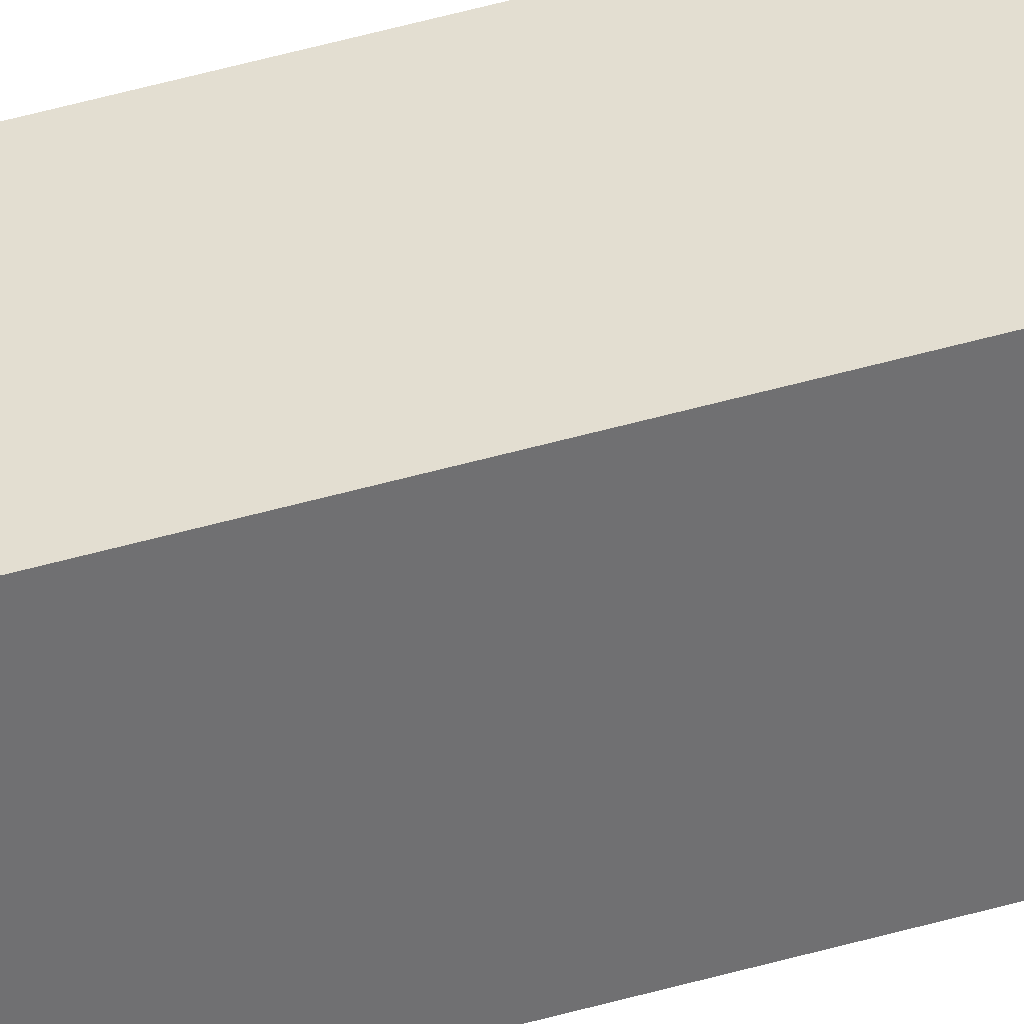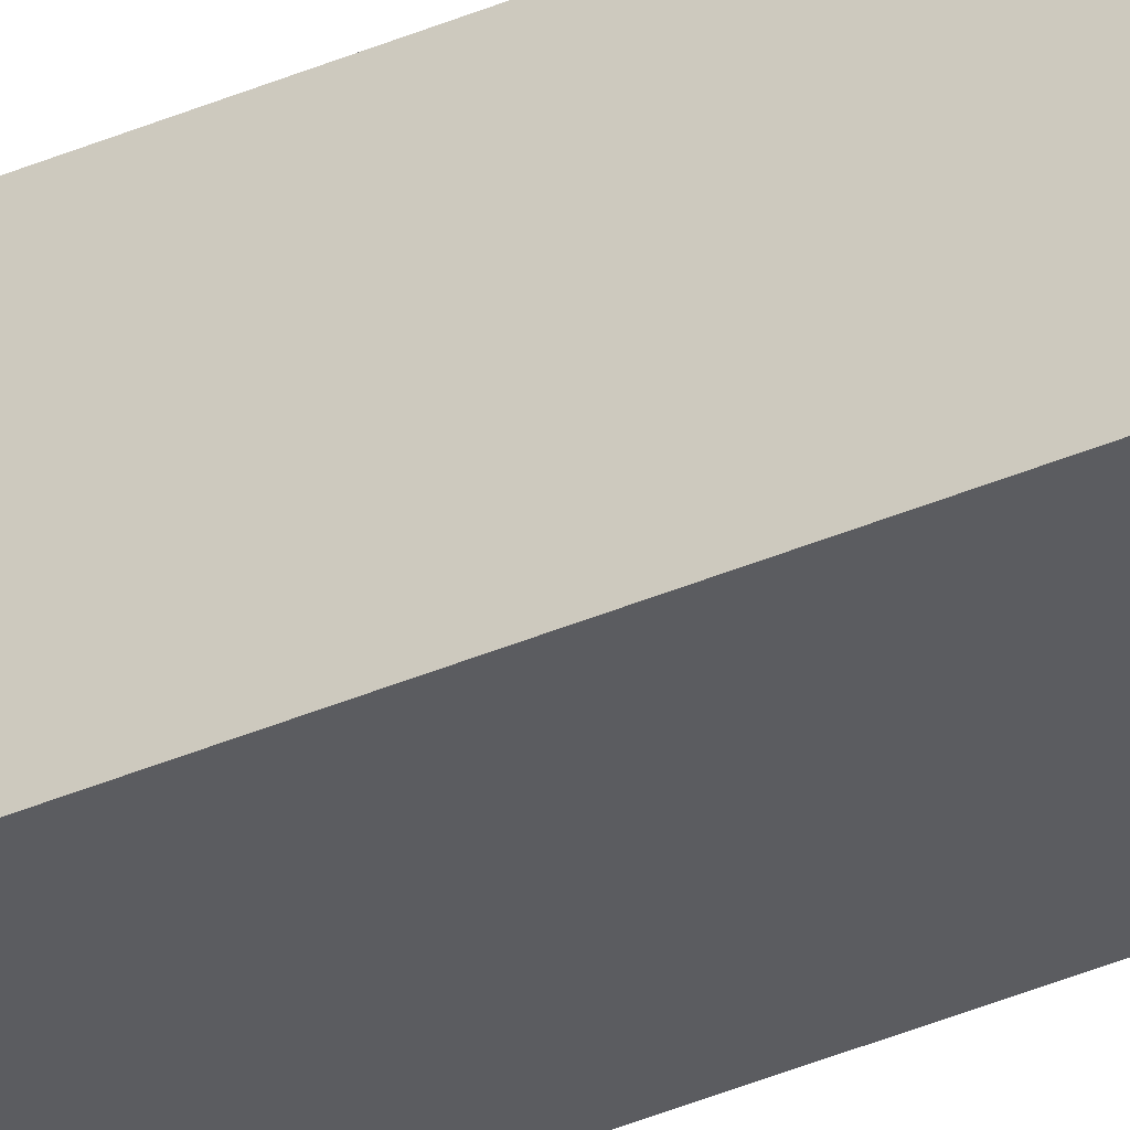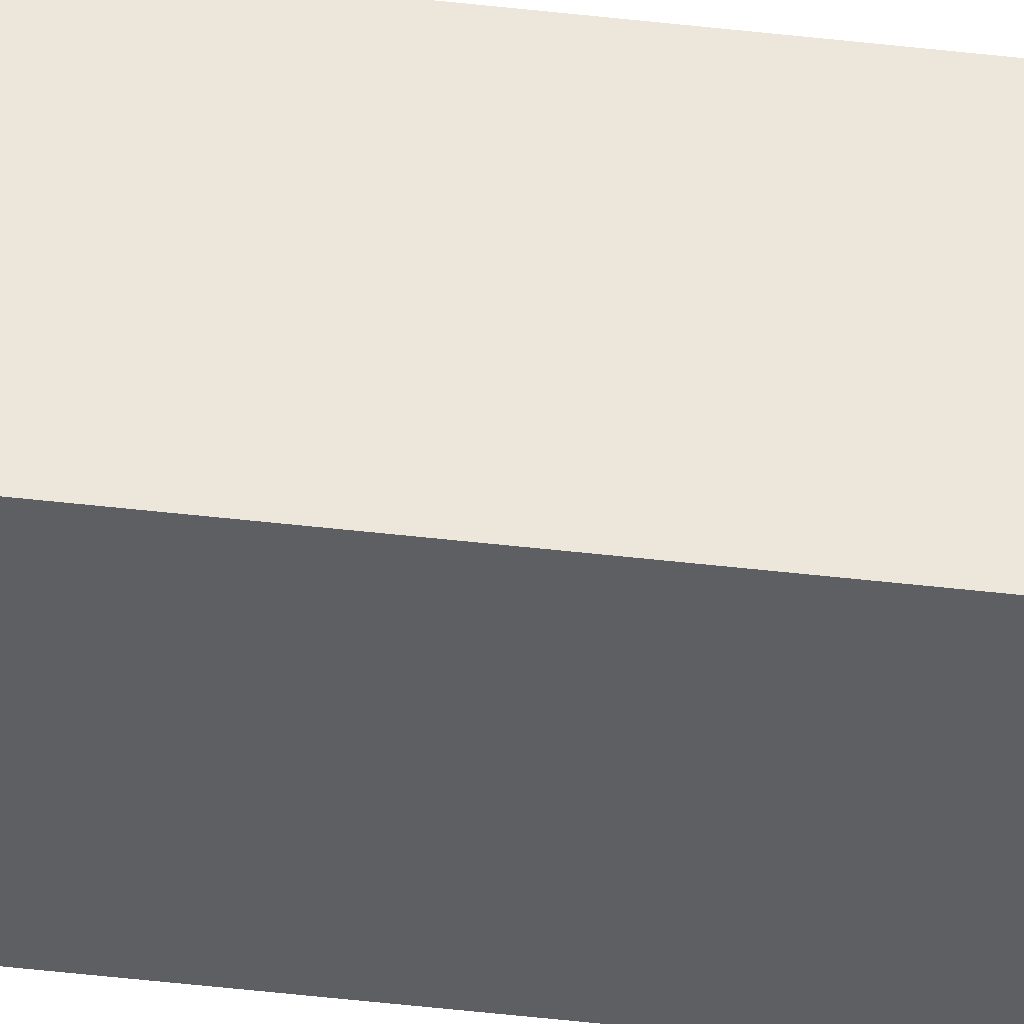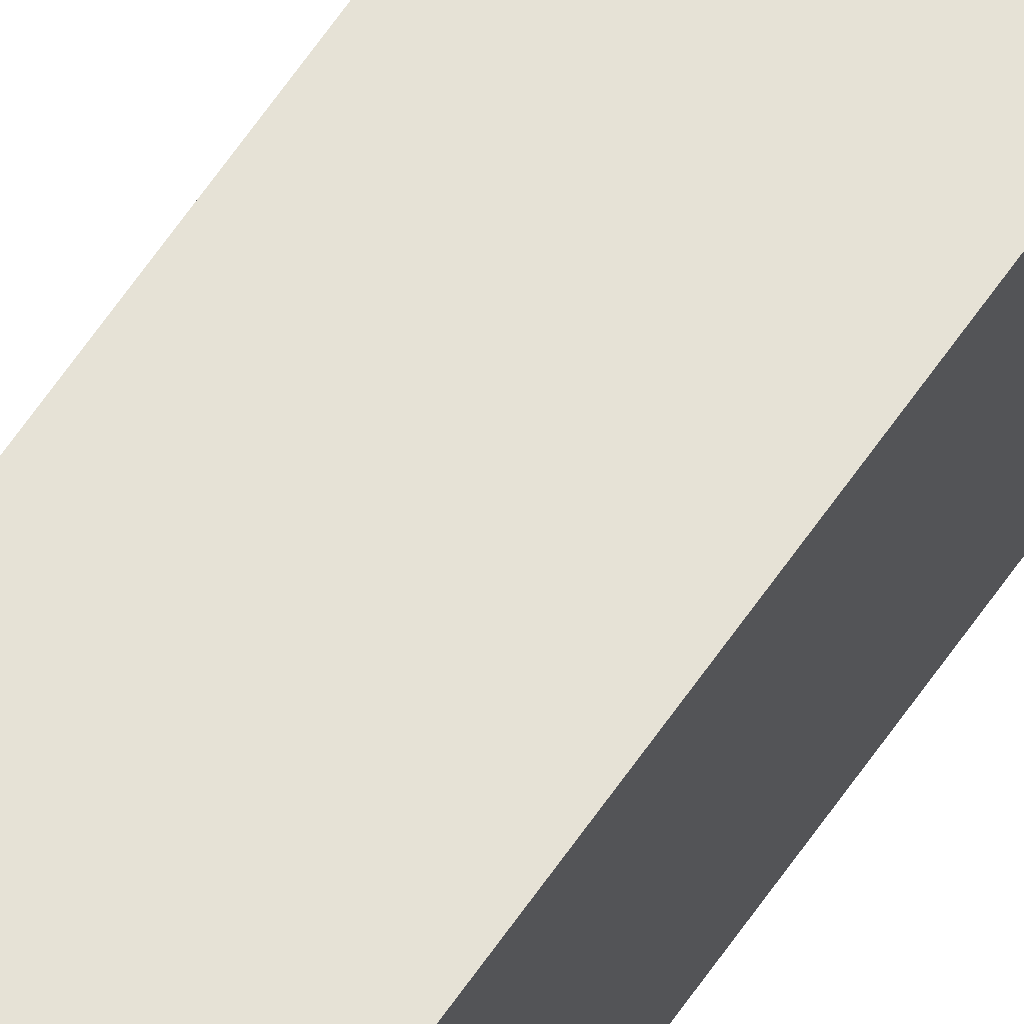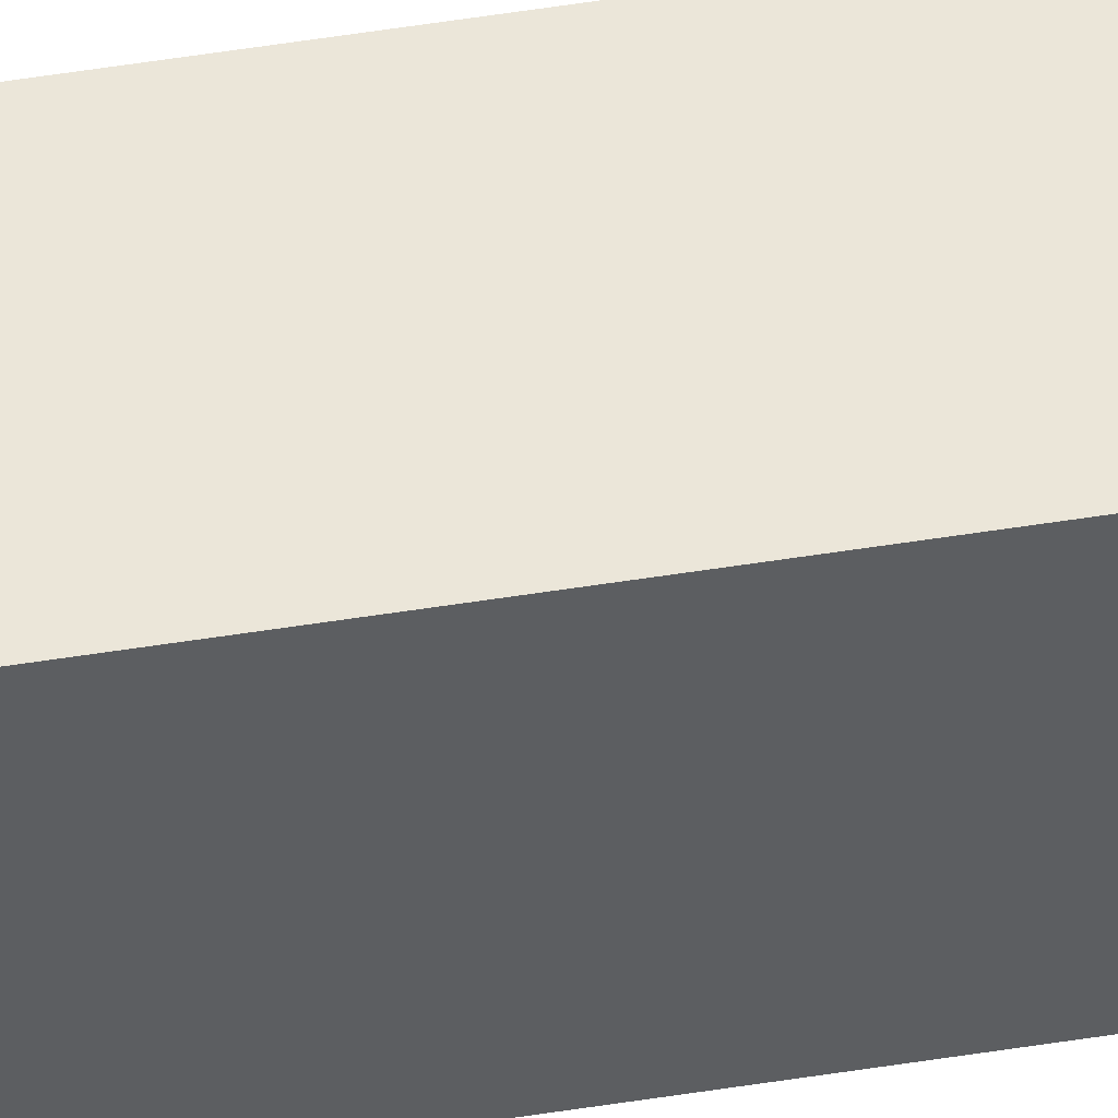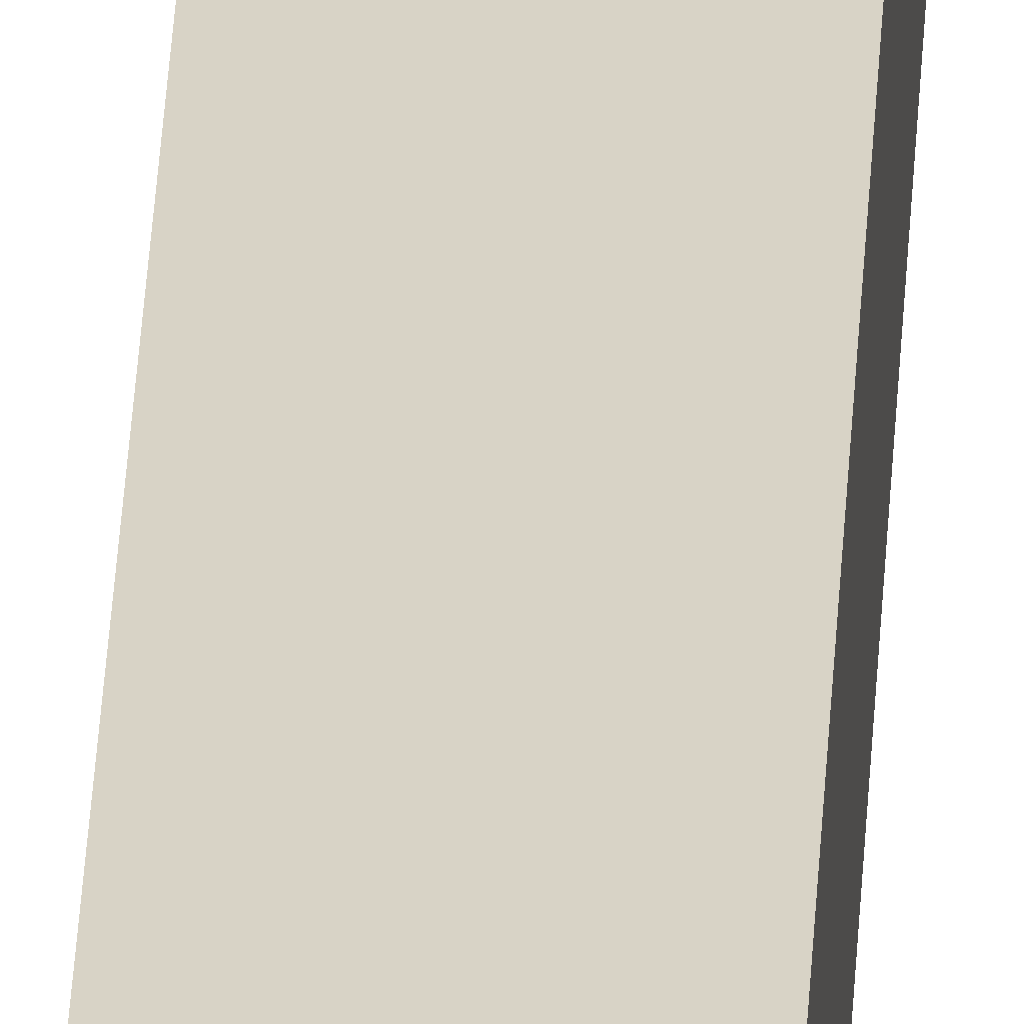
<metadata>
{"format":"obj","ext":"obj","renderer":"f3d","projection":"perspective","resolution":1024,"background":"white","views":[{"elev":36.3,"azim":67.8,"up":"+Y"},{"elev":-34.9,"azim":120.6,"up":"+Y"},{"elev":-40.9,"azim":81.6,"up":"+Y"},{"elev":63.8,"azim":34.4,"up":"+Y"},{"elev":47.7,"azim":-100.5,"up":"+Y"},{"elev":28.1,"azim":-177.6,"up":"+Y"}]}
</metadata>
<code>
o Rifle_Cube.002
v 0.5 -0.5 -32
v 0.5 0.5 -32
v 0.5 -0.5 -0
v 0.5 0.5 -0
v -0.5 -0.5 -32
v -0.5 0.5 -32
v -0.5 -0.5 0
v -0.5 0.5 0
f 1 2 4 3
f 3 4 8 7
f 7 8 6 5
f 5 6 2 1
f 3 7 5 1
f 8 4 2 6

</code>
